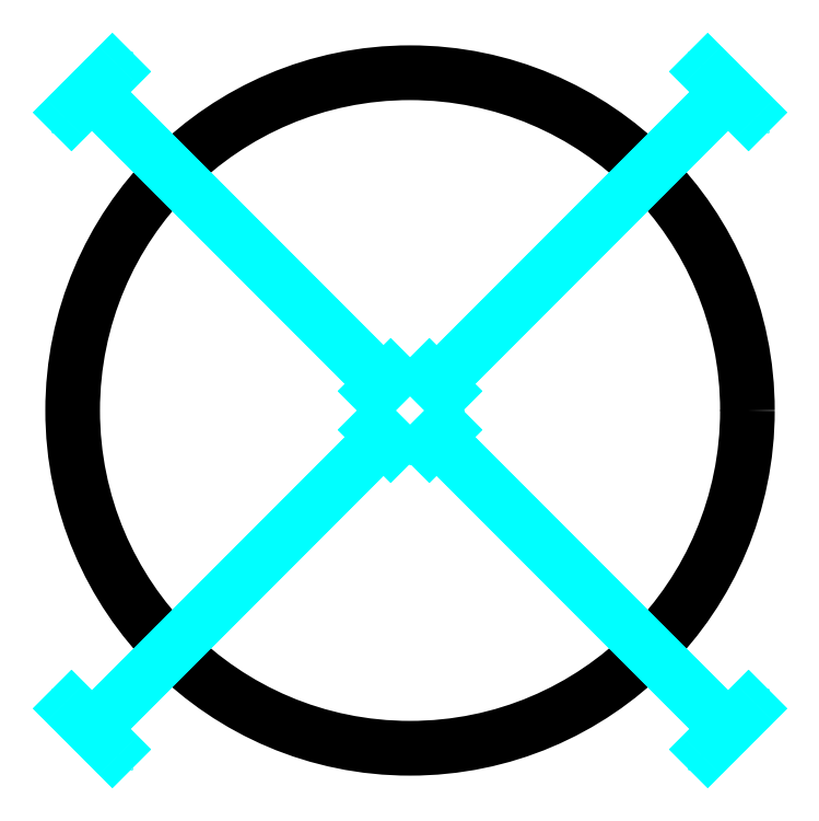
<metadata>
{"format":"dxf","ext":"dxf","renderer":"ezdxf+matplotlib","layout":"modelspace","background":"white","min_lineweight":24,"dpi":150}
</metadata>
<code>
0
SECTION
2
ENTITIES
0
CIRCLE
8
0
39
0.0508
10
0
20
0
30
0.3556
40
0.2286
0
3DFACE
8
0
10
0.03592
20
0
30
0.3556
11
0
21
0.03592
31
0.3556
12
0
22
0.03592
32
0.0508
13
0.03592
23
0
33
0.0508
0
3DFACE
8
0
10
-0.01796
20
0.01796
30
0.1016
11
-0.2155
21
0.2155
31
0.0508
12
-0.2155
22
0.2155
32
0.0254
13
-0.01796
23
0.01796
33
0.0508
0
3DFACE
8
0
10
-0.1976
20
0.2335
30
0
11
-0.1886
21
0.2425
31
0.0254
12
-0.1886
22
0.2425
32
0.0508
13
-0.1976
23
0.2335
33
0.0762
0
3DFACE
8
0
10
-0.1976
20
0.2335
30
0.0762
11
-0.2335
21
0.1976
31
0.0762
12
-0.2335
22
0.1976
32
0
13
-0.1976
23
0.2335
33
0
0
3DFACE
8
0
10
-0.2335
20
0.1976
30
0.0762
11
-0.2425
21
0.1886
31
0.0508
12
-0.2425
22
0.1886
32
0.0254
13
-0.2335
23
0.1976
33
0
0
3DFACE
8
0
10
0
20
-0.03592
30
0.3556
11
-0.03592
21
0
31
0.3556
12
-0.03592
22
0
32
0.0508
13
0
23
-0.03592
33
0.0508
0
3DFACE
8
0
10
1.4e-15
20
0.03592
30
0.3556
11
-0.03592
21
0
31
0.3556
12
-0.03592
22
0
32
0.0508
13
1.4e-15
23
0.03592
33
0.0508
0
3DFACE
8
0
10
0.03592
20
0
30
0.3556
11
1.4e-15
21
-0.03592
31
0.3556
12
1.4e-15
22
-0.03592
32
0.0508
13
0.03592
23
0
33
0.0508
0
3DFACE
8
0
10
-0.1976
20
-0.2335
30
0.0762
11
-0.1886
21
-0.2425
31
0.0508
12
-0.1886
22
-0.2425
32
0.0254
13
-0.1976
23
-0.2335
33
0
0
3DFACE
8
0
10
-0.2335
20
-0.1976
30
0.0762
11
-0.1976
21
-0.2335
31
0.0762
12
-0.1976
22
-0.2335
32
0
13
-0.2335
23
-0.1976
33
0
0
3DFACE
8
0
10
-0.2335
20
-0.1976
30
0
11
-0.2425
21
-0.1886
31
0.0254
12
-0.2425
22
-0.1886
32
0.0508
13
-0.2335
23
-0.1976
33
0.0762
0
3DFACE
8
0
10
-0.01796
20
-0.01796
30
0.1016
11
-0.2155
21
-0.2155
31
0.0508
12
-0.2155
22
-0.2155
32
0.0254
13
-0.01796
23
-0.01796
33
0.0508
0
3DFACE
8
0
10
0.2335
20
-0.1976
30
0.0762
11
0.2425
21
-0.1886
31
0.0508
12
0.2425
22
-0.1886
32
0.0254
13
0.2335
23
-0.1976
33
0
0
3DFACE
8
0
10
0.1976
20
-0.2335
30
0.0762
11
0.2335
21
-0.1976
31
0.0762
12
0.2335
22
-0.1976
32
0
13
0.1976
23
-0.2335
33
0
0
3DFACE
8
0
10
0.1976
20
-0.2335
30
0
11
0.1886
21
-0.2425
31
0.0254
12
0.1886
22
-0.2425
32
0.0508
13
0.1976
23
-0.2335
33
0.0762
0
3DFACE
8
0
10
0.01796
20
-0.01796
30
0.1016
11
0.2155
21
-0.2155
31
0.0508
12
0.2155
22
-0.2155
32
0.0254
13
0.01796
23
-0.01796
33
0.0508
0
3DFACE
8
0
10
0.1976
20
0.2335
30
0.0762
11
0.1886
21
0.2425
31
0.0508
12
0.1886
22
0.2425
32
0.0254
13
0.1976
23
0.2335
33
0
0
3DFACE
8
0
10
0.2335
20
0.1976
30
0.0762
11
0.1976
21
0.2335
31
0.0762
12
0.1976
22
0.2335
32
0
13
0.2335
23
0.1976
33
0
0
3DFACE
8
0
10
0.2335
20
0.1976
30
0
11
0.2425
21
0.1886
31
0.0254
12
0.2425
22
0.1886
32
0.0508
13
0.2335
23
0.1976
33
0.0762
0
3DFACE
8
0
10
0.01796
20
0.01796
30
0.1016
11
0.2155
21
0.2155
31
0.0508
12
0.2155
22
0.2155
32
0.0254
13
0.01796
23
0.01796
33
0.0508
0
POLYLINE
8
_KTI_CONTROL
10
0
20
0
30
0
66
     1
70
     8
0
VERTEX
8
_KTI_CONTROL
10
0
20
0
30
0
70
    32
0
VERTEX
8
_KTI_CONTROL
10
0
20
0
30
0
70
    32
0
SEQEND
8
_KTI_CONTROL
0
POLYLINE
8
_KTI_CONTROL
10
0
20
0
30
0
66
     1
70
     8
0
VERTEX
8
_KTI_CONTROL
10
0
20
0
30
0
70
    32
0
VERTEX
8
_KTI_CONTROL
10
0
20
0
30
0
70
    32
0
SEQEND
8
_KTI_CONTROL
0
ENDSEC
0
EOF

</code>
